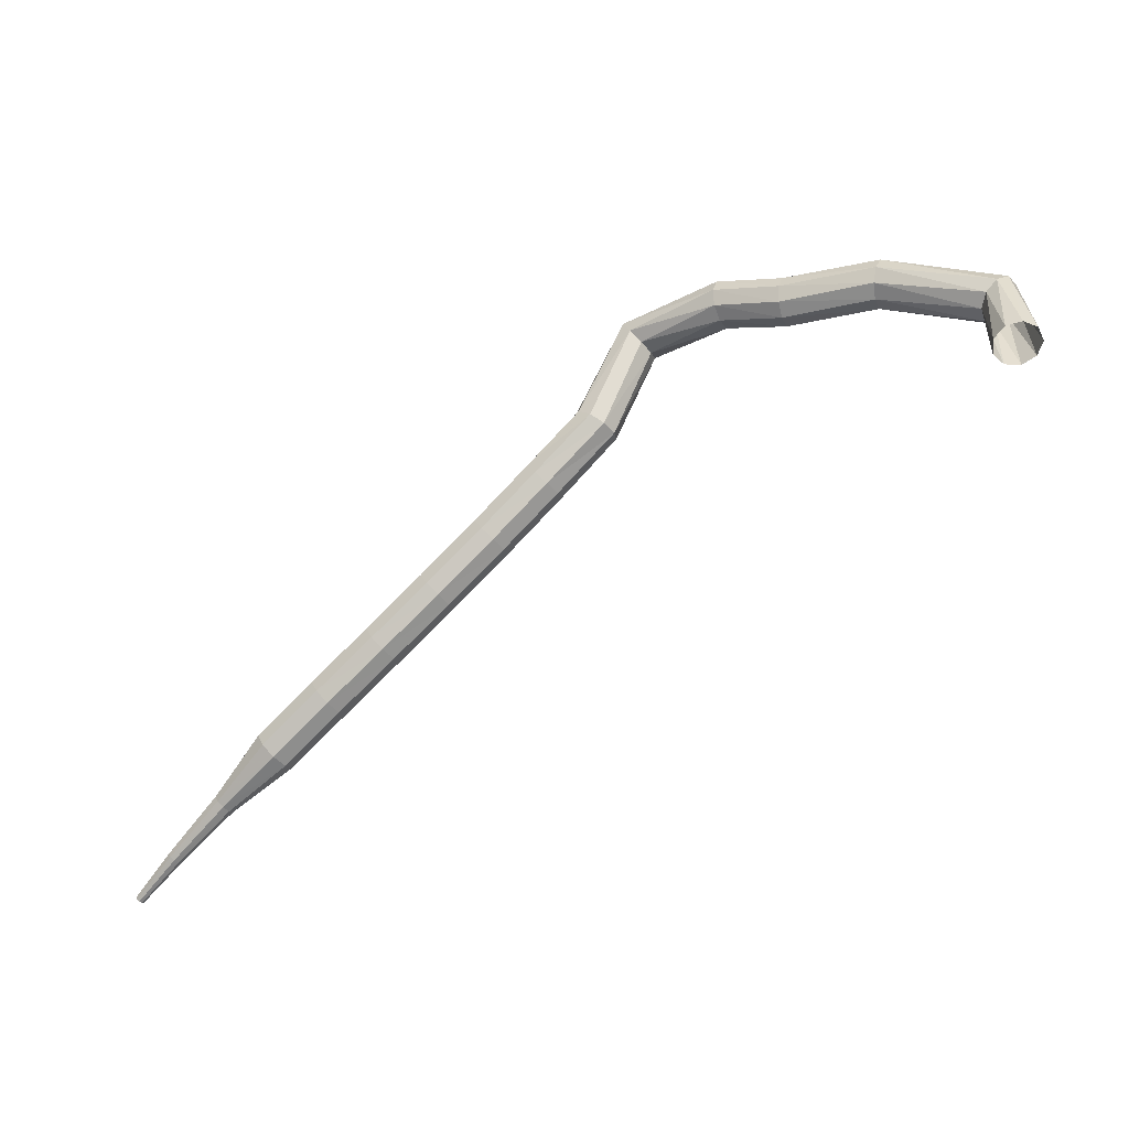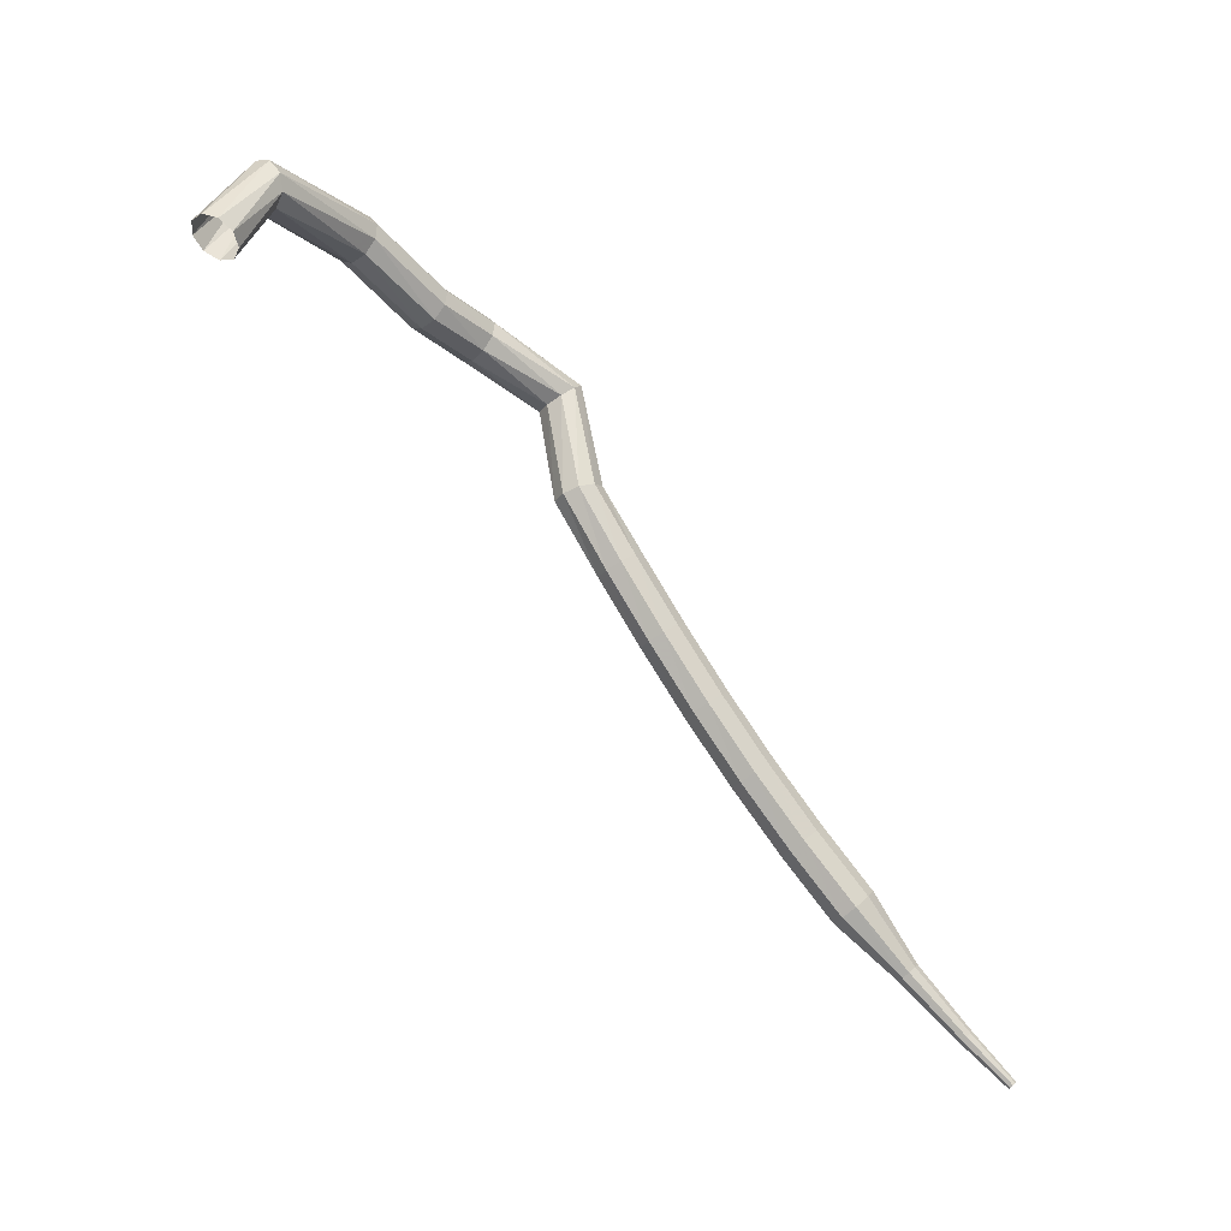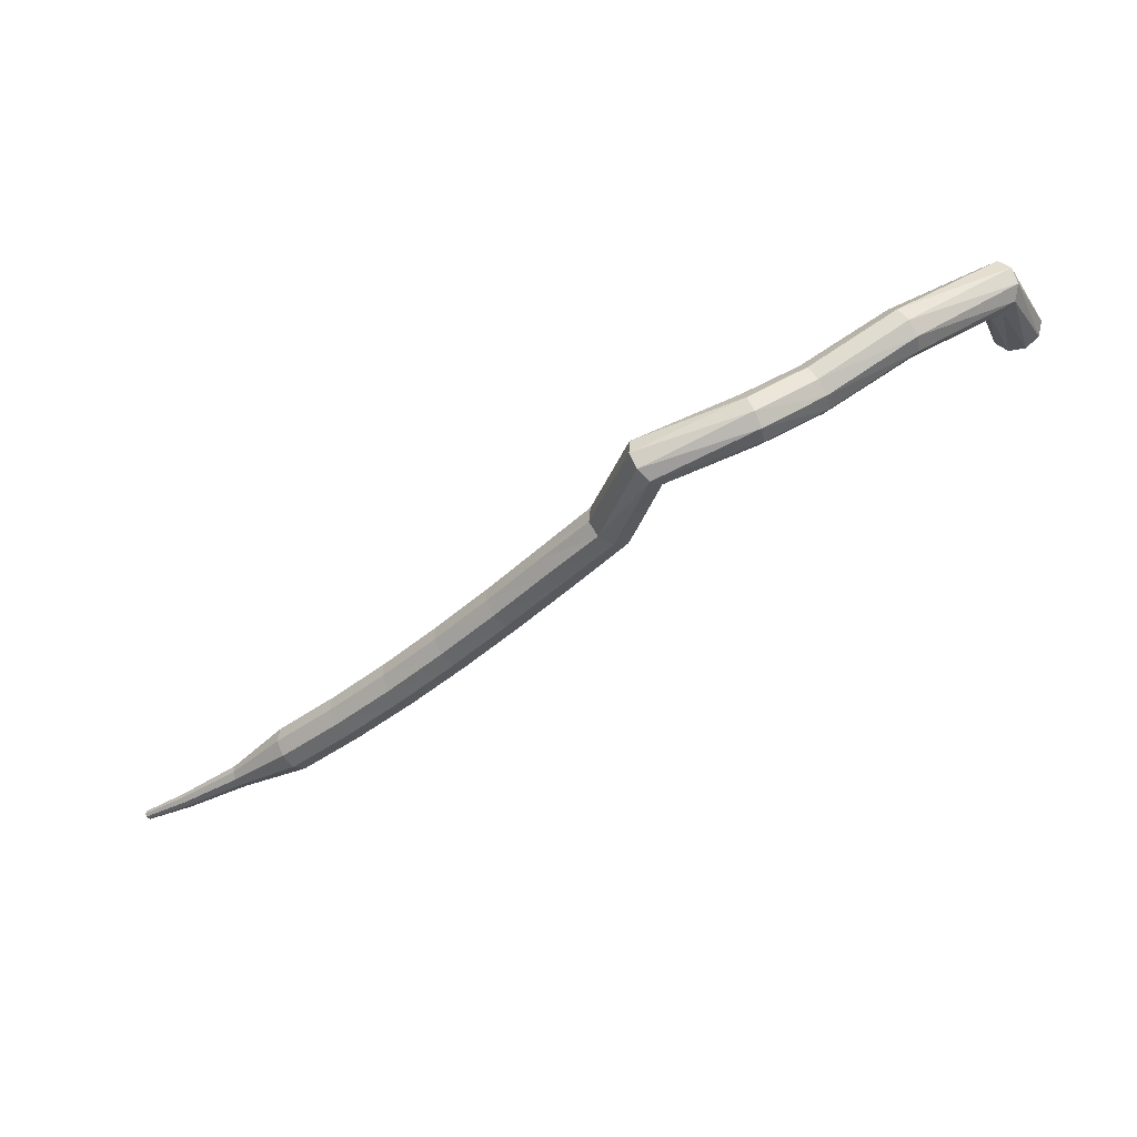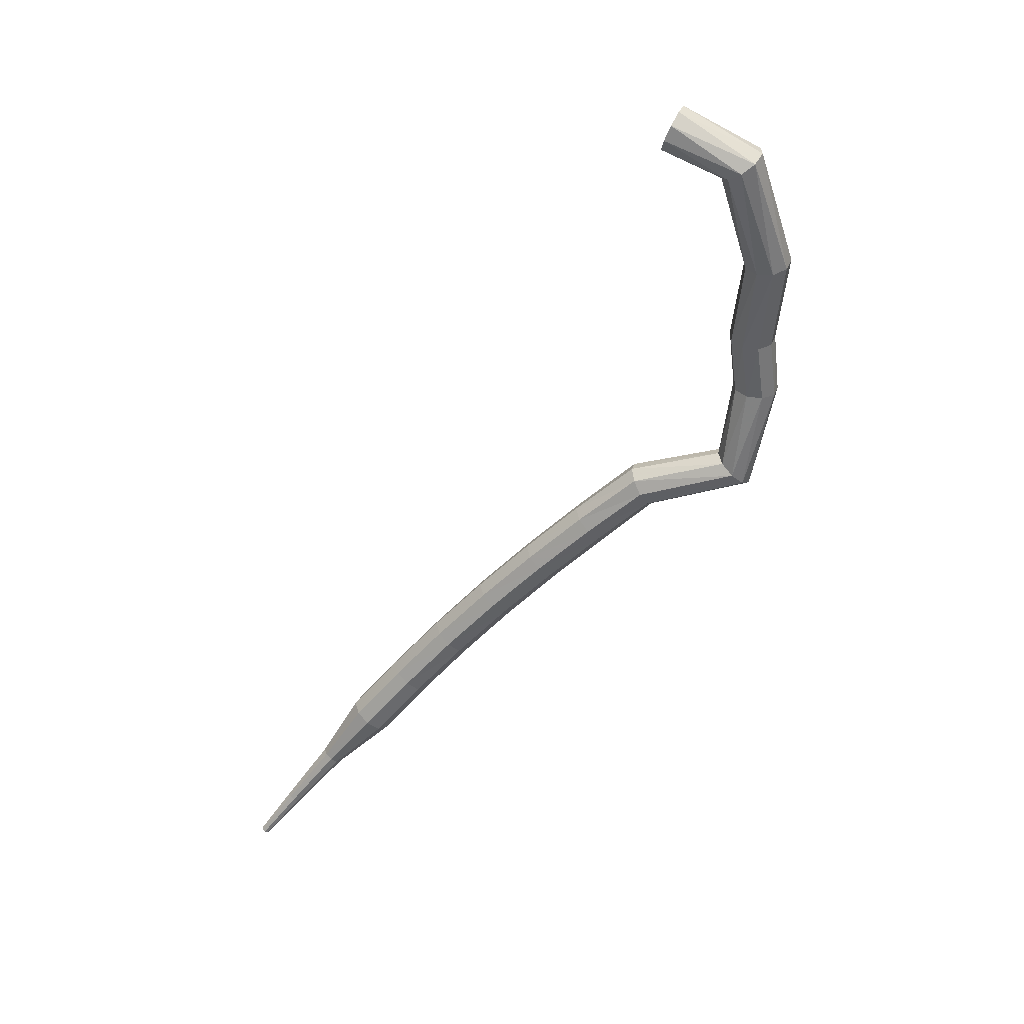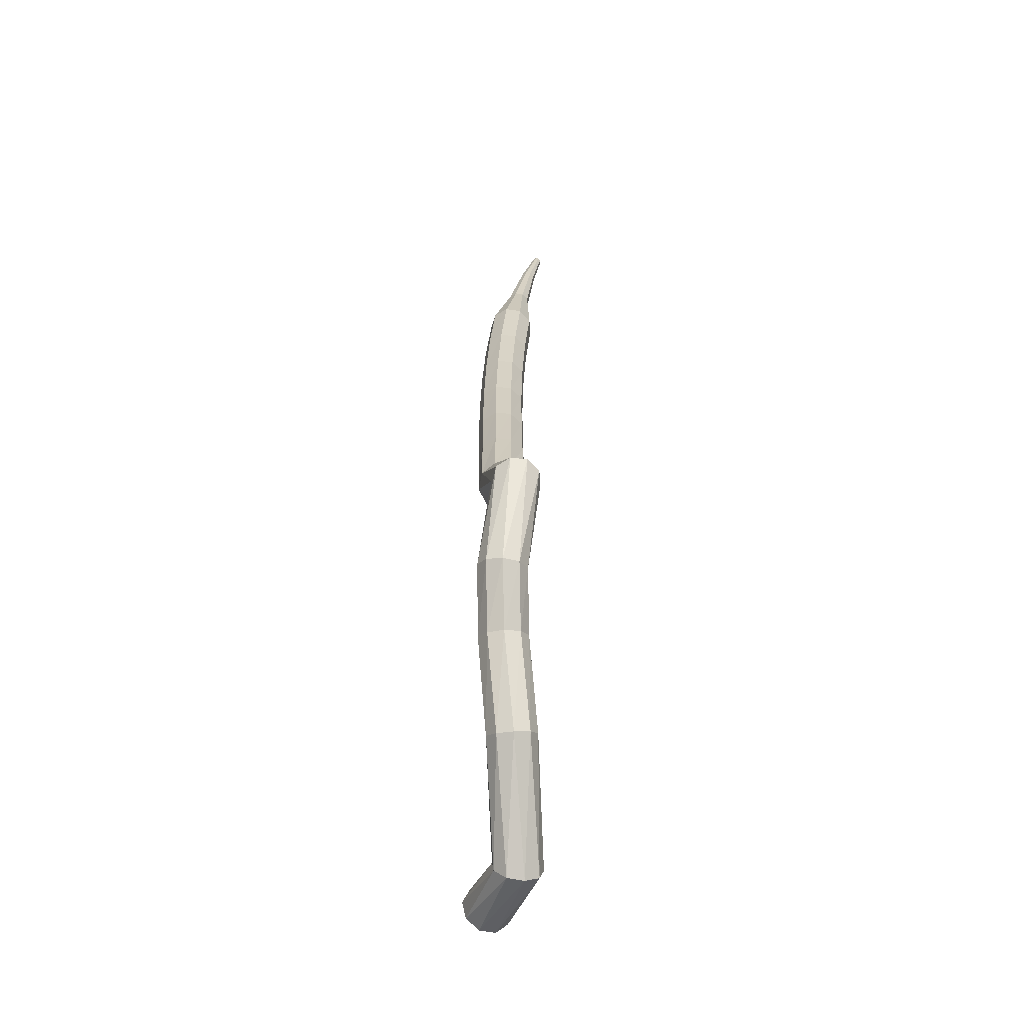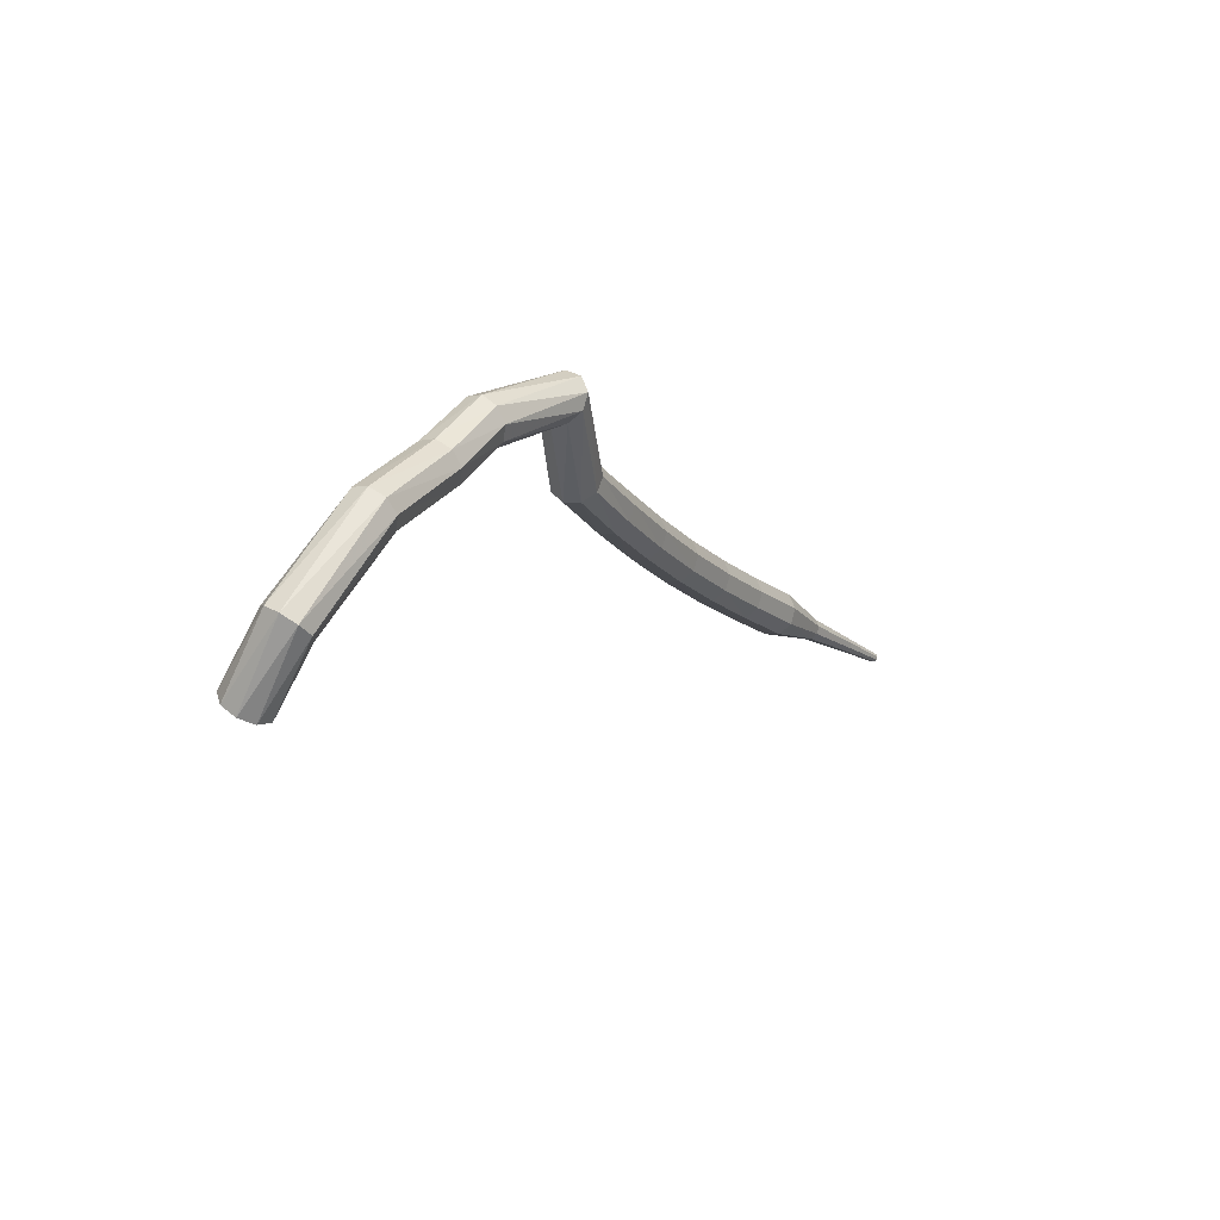
<metadata>
{"format":"obj","ext":"obj","renderer":"f3d","projection":"perspective","resolution":1024,"background":"white","views":[{"elev":-25.7,"azim":3.1,"up":"+Y"},{"elev":-47.4,"azim":111.5,"up":"+Y"},{"elev":77.3,"azim":-50.6,"up":"+Y"},{"elev":-29.9,"azim":84.8,"up":"+Z"},{"elev":64.0,"azim":68.2,"up":"+Y"},{"elev":27.4,"azim":100.5,"up":"+Y"}]}
</metadata>
<code>
g tube1
v 167.3 143.5 186.9
v 167.1 143.1 186.2
v 166.3 142.9 185.8
v 165.5 142.8 185.9
v 164.9 143.1 186.5
v 164.9 143.4 187.3
v 165.4 143.8 187.8
v 166.2 143.9 188
v 167 143.8 187.6
v 167.3 143.5 186.9
v 166.6 147.8 185.1
v 166.6 147.4 184.4
v 166.2 146.7 184
v 165.6 146.2 184.1
v 165 146 184.7
v 164.7 146.2 185.5
v 165 146.8 186.1
v 165.5 147.4 186.2
v 166.2 147.8 185.8
v 166.6 147.8 185.1
v 160.5 150.5 183.2
v 160.7 150.1 182.5
v 160.7 149.4 182.1
v 160.4 148.6 182.2
v 160.1 148.1 182.8
v 159.9 148.1 183.6
v 159.8 148.7 184.3
v 159.9 149.5 184.4
v 160.2 150.2 184
v 160.5 150.5 183.2
v 155.6 150.5 181.8
v 155.9 150.2 181
v 155.9 149.4 180.6
v 155.8 148.6 180.7
v 155.5 148.1 181.4
v 155.3 148.1 182.2
v 155.1 148.7 182.8
v 155.2 149.5 182.9
v 155.4 150.2 182.5
v 155.6 150.5 181.8
v 152.4 151.2 180.6
v 152.8 150.9 179.8
v 152.9 150.2 179.5
v 152.9 149.4 179.6
v 152.6 148.8 180.2
v 152.2 148.8 180.9
v 151.9 149.4 181.5
v 151.9 150.2 181.7
v 152.1 151 181.3
v 152.4 151.2 180.6
v 147.2 150.5 178.1
v 147.5 150.4 177.3
v 148.1 149.9 176.9
v 148.6 149.2 177
v 148.8 148.6 177.7
v 148.6 148.5 178.5
v 148.1 148.8 179.1
v 147.6 149.4 179.3
v 147.2 150.1 178.8
v 147.2 150.5 178.1
v 144.7 145.2 177.9
v 145 145.2 177.1
v 145.6 144.8 176.7
v 146.3 144.3 176.9
v 146.7 143.9 177.5
v 146.7 143.9 178.4
v 146.1 144.1 179
v 145.4 144.5 179.2
v 144.9 145 178.7
v 144.7 145.2 177.9
v 142.1 142.8 176.9
v 142.4 142.8 176.1
v 143 142.3 175.7
v 143.6 141.7 175.9
v 143.8 141.1 176.5
v 143.7 141 177.3
v 143.2 141.3 177.9
v 142.6 141.8 178.1
v 142.1 142.5 177.7
v 142.1 142.8 176.9
v 139.3 140.3 175.8
v 139.7 140.2 175.1
v 140.3 139.7 174.6
v 140.8 139.1 174.8
v 141 138.5 175.4
v 140.8 138.4 176.2
v 140.3 138.7 176.9
v 139.7 139.3 177
v 139.3 139.9 176.6
v 139.3 140.3 175.8
v 136.5 137.8 174.7
v 136.9 137.7 173.9
v 137.4 137.2 173.5
v 138 136.6 173.6
v 138.2 136 174.3
v 138 135.9 175.1
v 137.5 136.2 175.7
v 136.9 136.8 175.9
v 136.5 137.4 175.4
v 136.5 137.8 174.7
v 133.6 135.4 173.4
v 134 135.3 172.7
v 134.6 134.9 172.3
v 135.1 134.2 172.4
v 135.3 133.6 173
v 135 133.4 173.8
v 134.5 133.7 174.5
v 134 134.3 174.6
v 133.6 135 174.2
v 133.6 135.4 173.4
v 130.7 133.1 172.1
v 131.1 133 171.3
v 131.7 132.5 170.9
v 132.2 131.8 171.1
v 132.4 131.3 171.7
v 132.1 131.1 172.5
v 131.6 131.4 173.1
v 131 132 173.2
v 130.7 132.7 172.8
v 130.7 133.1 172.1
v 127.8 130.8 170.6
v 128.3 130.7 169.9
v 128.8 130.3 169.5
v 129.3 129.6 169.6
v 129.5 129 170.2
v 129.2 128.8 171
v 128.7 129 171.6
v 128.1 129.7 171.7
v 127.8 130.3 171.4
v 127.8 130.8 170.6
v 125.3 128 169
v 125.6 128 168.6
v 125.9 127.7 168.4
v 126.1 127.4 168.5
v 126.2 127.1 168.8
v 126 127 169.2
v 125.8 127.1 169.5
v 125.5 127.4 169.5
v 125.3 127.8 169.3
v 125.3 128 169
v 122.7 125.5 167.2
v 122.8 125.5 166.9
v 123 125.4 166.8
v 123.2 125.1 166.8
v 123.2 124.9 167
v 123.1 124.8 167.3
v 122.9 124.9 167.5
v 122.7 125.1 167.5
v 122.6 125.3 167.4
v 122.7 125.5 167.2
v 120.7 123.6 165.7
v 120.8 123.6 165.5
v 120.9 123.5 165.4
v 121 123.4 165.5
v 121 123.2 165.6
v 121 123.2 165.7
v 120.9 123.2 165.8
v 120.7 123.3 165.9
v 120.7 123.5 165.8
v 120.7 123.6 165.7
f 1 2 12
f 12 11 1
f 2 3 13
f 13 12 2
f 3 4 14
f 14 13 3
f 4 5 15
f 15 14 4
f 5 6 16
f 16 15 5
f 6 7 17
f 17 16 6
f 7 8 18
f 18 17 7
f 8 9 19
f 19 18 8
f 9 10 20
f 20 19 9
f 11 12 22
f 22 21 11
f 12 13 23
f 23 22 12
f 13 14 24
f 24 23 13
f 14 15 25
f 25 24 14
f 15 16 26
f 26 25 15
f 16 17 27
f 27 26 16
f 17 18 28
f 28 27 17
f 18 19 29
f 29 28 18
f 19 20 30
f 30 29 19
f 21 22 32
f 32 31 21
f 22 23 33
f 33 32 22
f 23 24 34
f 34 33 23
f 24 25 35
f 35 34 24
f 25 26 36
f 36 35 25
f 26 27 37
f 37 36 26
f 27 28 38
f 38 37 27
f 28 29 39
f 39 38 28
f 29 30 40
f 40 39 29
f 31 32 42
f 42 41 31
f 32 33 43
f 43 42 32
f 33 34 44
f 44 43 33
f 34 35 45
f 45 44 34
f 35 36 46
f 46 45 35
f 36 37 47
f 47 46 36
f 37 38 48
f 48 47 37
f 38 39 49
f 49 48 38
f 39 40 50
f 50 49 39
f 41 42 52
f 52 51 41
f 42 43 53
f 53 52 42
f 43 44 54
f 54 53 43
f 44 45 55
f 55 54 44
f 45 46 56
f 56 55 45
f 46 47 57
f 57 56 46
f 47 48 58
f 58 57 47
f 48 49 59
f 59 58 48
f 49 50 60
f 60 59 49
f 51 52 62
f 62 61 51
f 52 53 63
f 63 62 52
f 53 54 64
f 64 63 53
f 54 55 65
f 65 64 54
f 55 56 66
f 66 65 55
f 56 57 67
f 67 66 56
f 57 58 68
f 68 67 57
f 58 59 69
f 69 68 58
f 59 60 70
f 70 69 59
f 61 62 72
f 72 71 61
f 62 63 73
f 73 72 62
f 63 64 74
f 74 73 63
f 64 65 75
f 75 74 64
f 65 66 76
f 76 75 65
f 66 67 77
f 77 76 66
f 67 68 78
f 78 77 67
f 68 69 79
f 79 78 68
f 69 70 80
f 80 79 69
f 71 72 82
f 82 81 71
f 72 73 83
f 83 82 72
f 73 74 84
f 84 83 73
f 74 75 85
f 85 84 74
f 75 76 86
f 86 85 75
f 76 77 87
f 87 86 76
f 77 78 88
f 88 87 77
f 78 79 89
f 89 88 78
f 79 80 90
f 90 89 79
f 81 82 92
f 92 91 81
f 82 83 93
f 93 92 82
f 83 84 94
f 94 93 83
f 84 85 95
f 95 94 84
f 85 86 96
f 96 95 85
f 86 87 97
f 97 96 86
f 87 88 98
f 98 97 87
f 88 89 99
f 99 98 88
f 89 90 100
f 100 99 89
f 91 92 102
f 102 101 91
f 92 93 103
f 103 102 92
f 93 94 104
f 104 103 93
f 94 95 105
f 105 104 94
f 95 96 106
f 106 105 95
f 96 97 107
f 107 106 96
f 97 98 108
f 108 107 97
f 98 99 109
f 109 108 98
f 99 100 110
f 110 109 99
f 101 102 112
f 112 111 101
f 102 103 113
f 113 112 102
f 103 104 114
f 114 113 103
f 104 105 115
f 115 114 104
f 105 106 116
f 116 115 105
f 106 107 117
f 117 116 106
f 107 108 118
f 118 117 107
f 108 109 119
f 119 118 108
f 109 110 120
f 120 119 109
f 111 112 122
f 122 121 111
f 112 113 123
f 123 122 112
f 113 114 124
f 124 123 113
f 114 115 125
f 125 124 114
f 115 116 126
f 126 125 115
f 116 117 127
f 127 126 116
f 117 118 128
f 128 127 117
f 118 119 129
f 129 128 118
f 119 120 130
f 130 129 119
f 121 122 132
f 132 131 121
f 122 123 133
f 133 132 122
f 123 124 134
f 134 133 123
f 124 125 135
f 135 134 124
f 125 126 136
f 136 135 125
f 126 127 137
f 137 136 126
f 127 128 138
f 138 137 127
f 128 129 139
f 139 138 128
f 129 130 140
f 140 139 129
f 131 132 142
f 142 141 131
f 132 133 143
f 143 142 132
f 133 134 144
f 144 143 133
f 134 135 145
f 145 144 134
f 135 136 146
f 146 145 135
f 136 137 147
f 147 146 136
f 137 138 148
f 148 147 137
f 138 139 149
f 149 148 138
f 139 140 150
f 150 149 139
f 141 142 152
f 152 151 141
f 142 143 153
f 153 152 142
f 143 144 154
f 154 153 143
f 144 145 155
f 155 154 144
f 145 146 156
f 156 155 145
f 146 147 157
f 157 156 146
f 147 148 158
f 158 157 147
f 148 149 159
f 159 158 148
f 149 150 160
f 160 159 149

</code>
